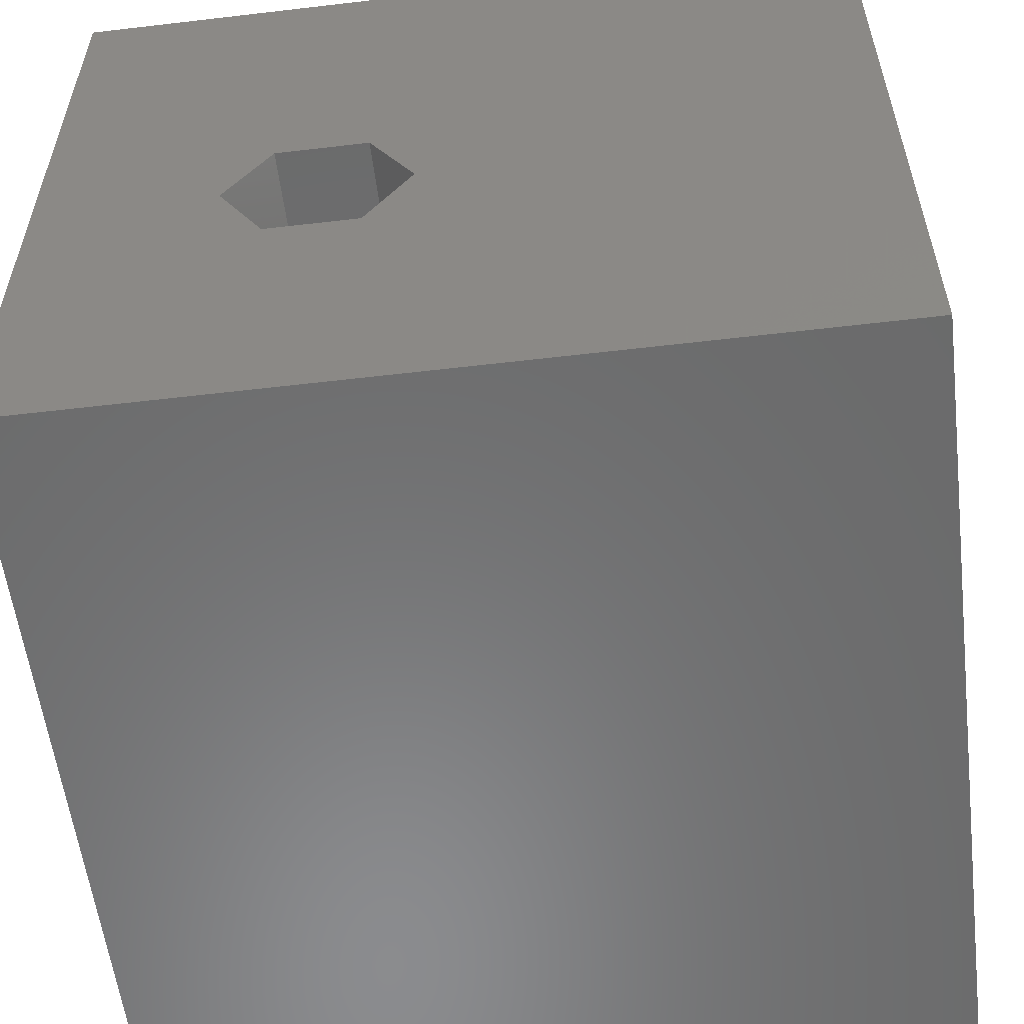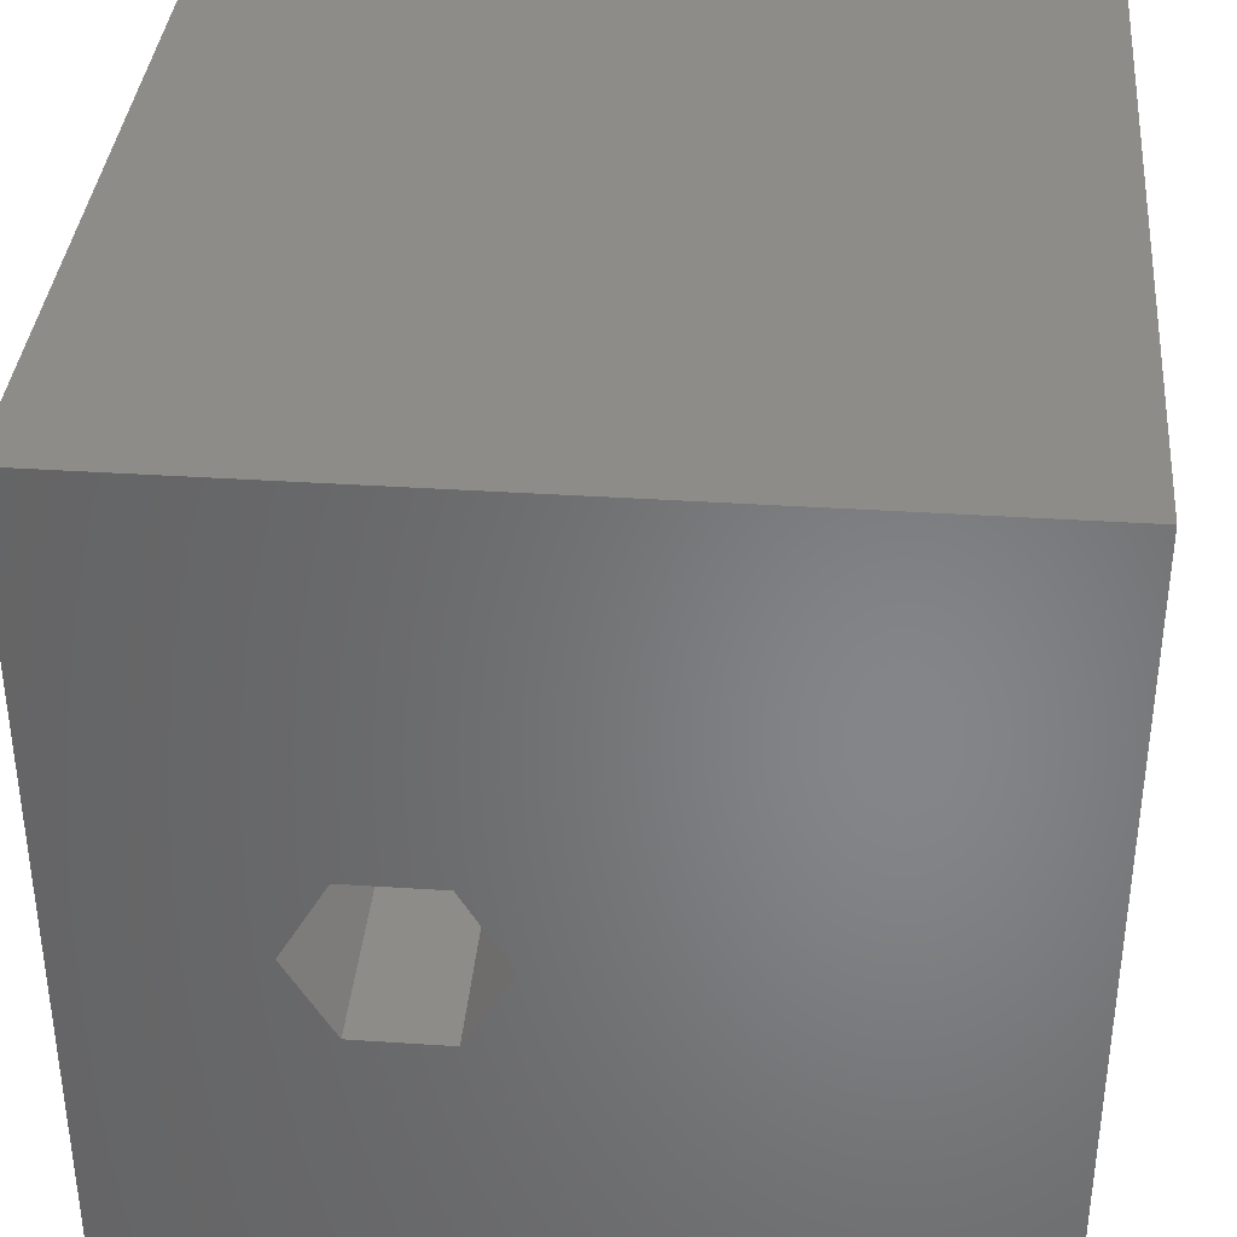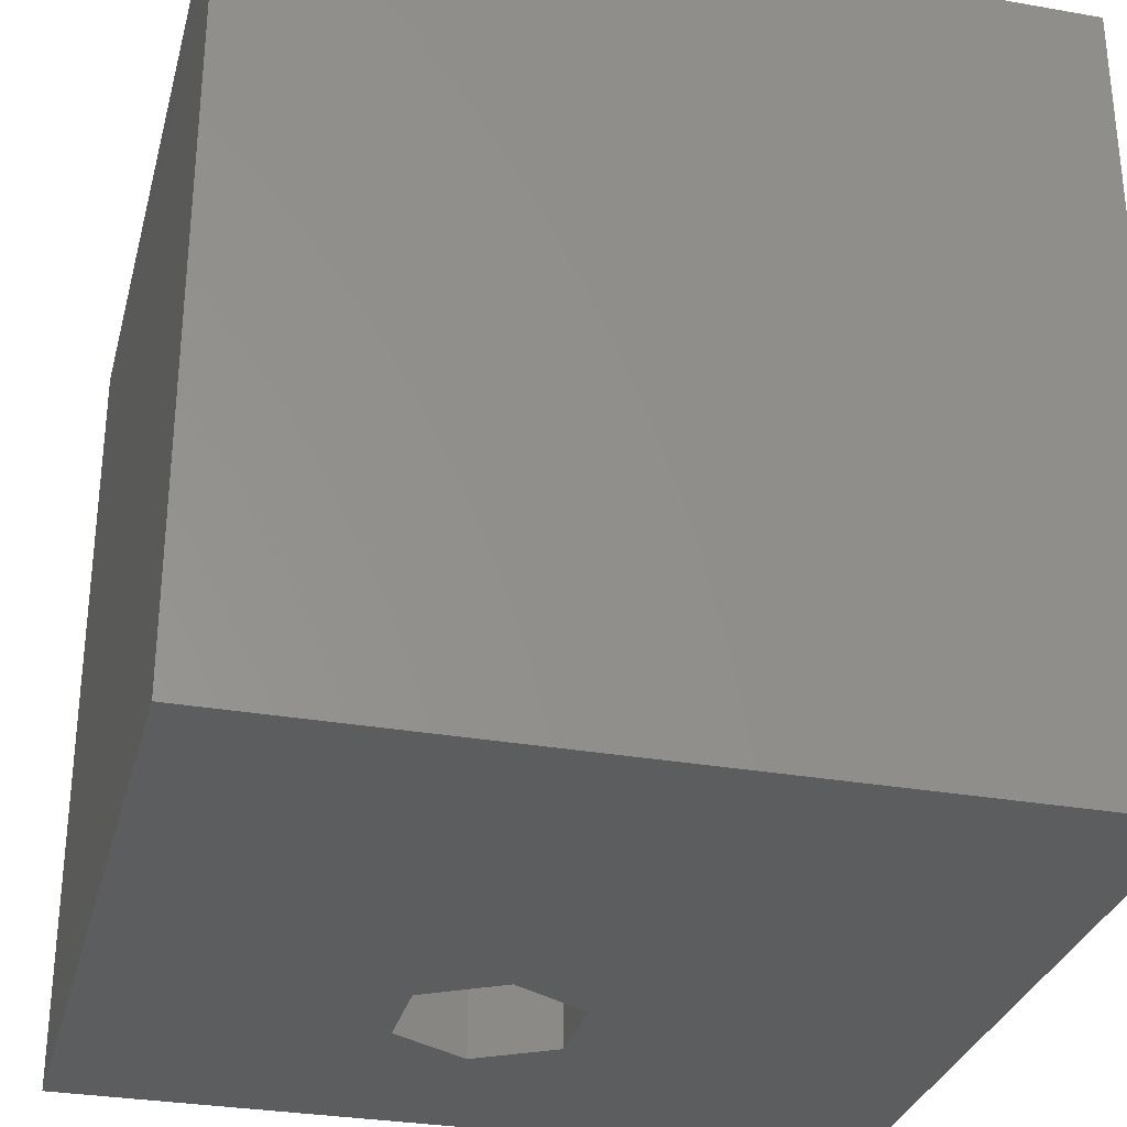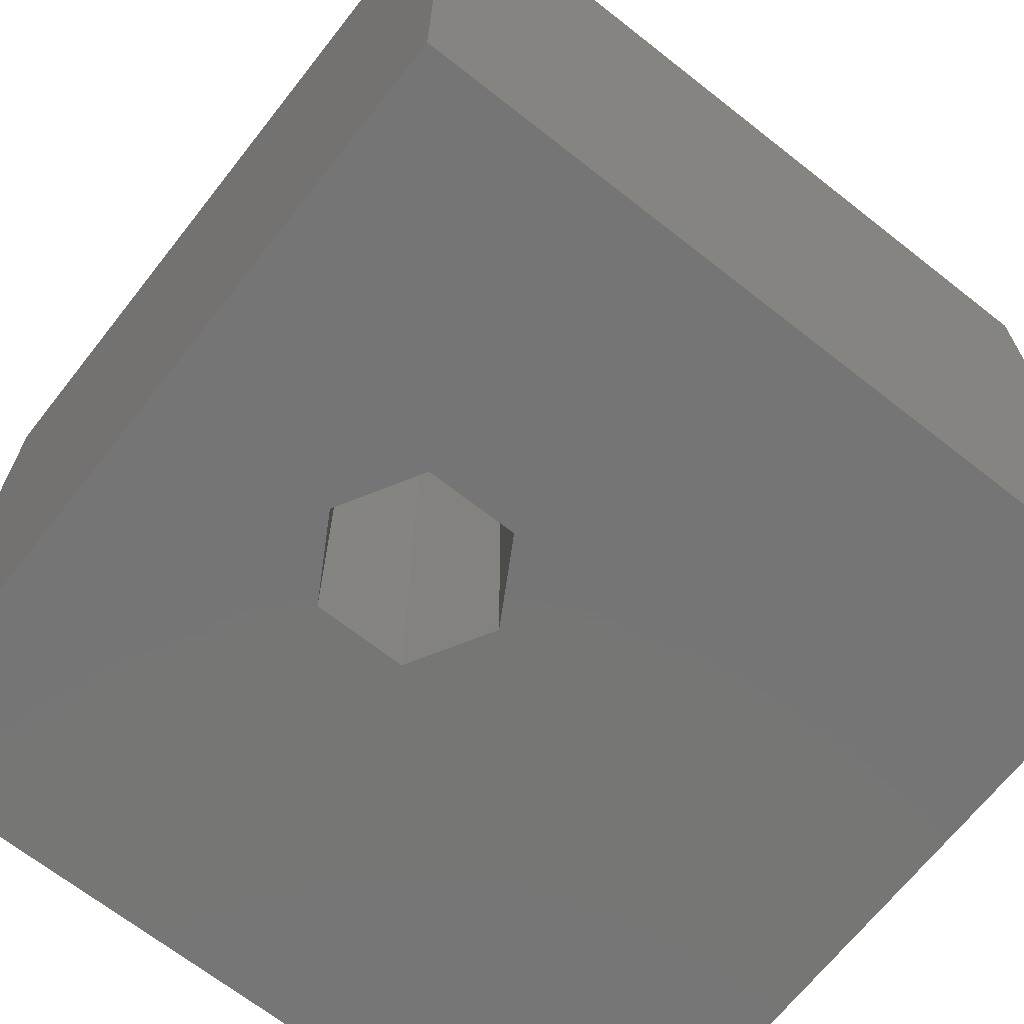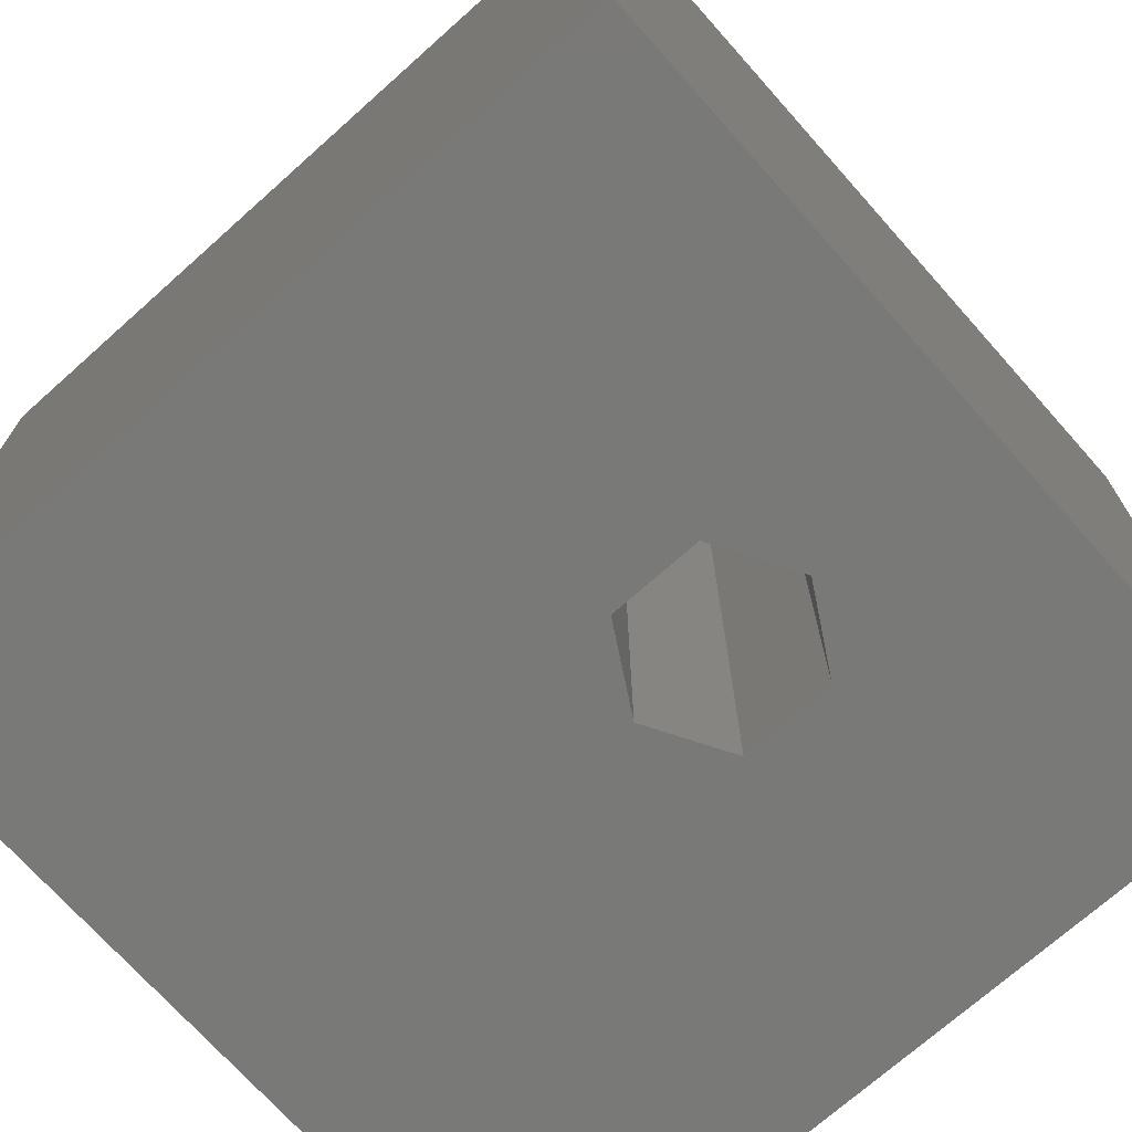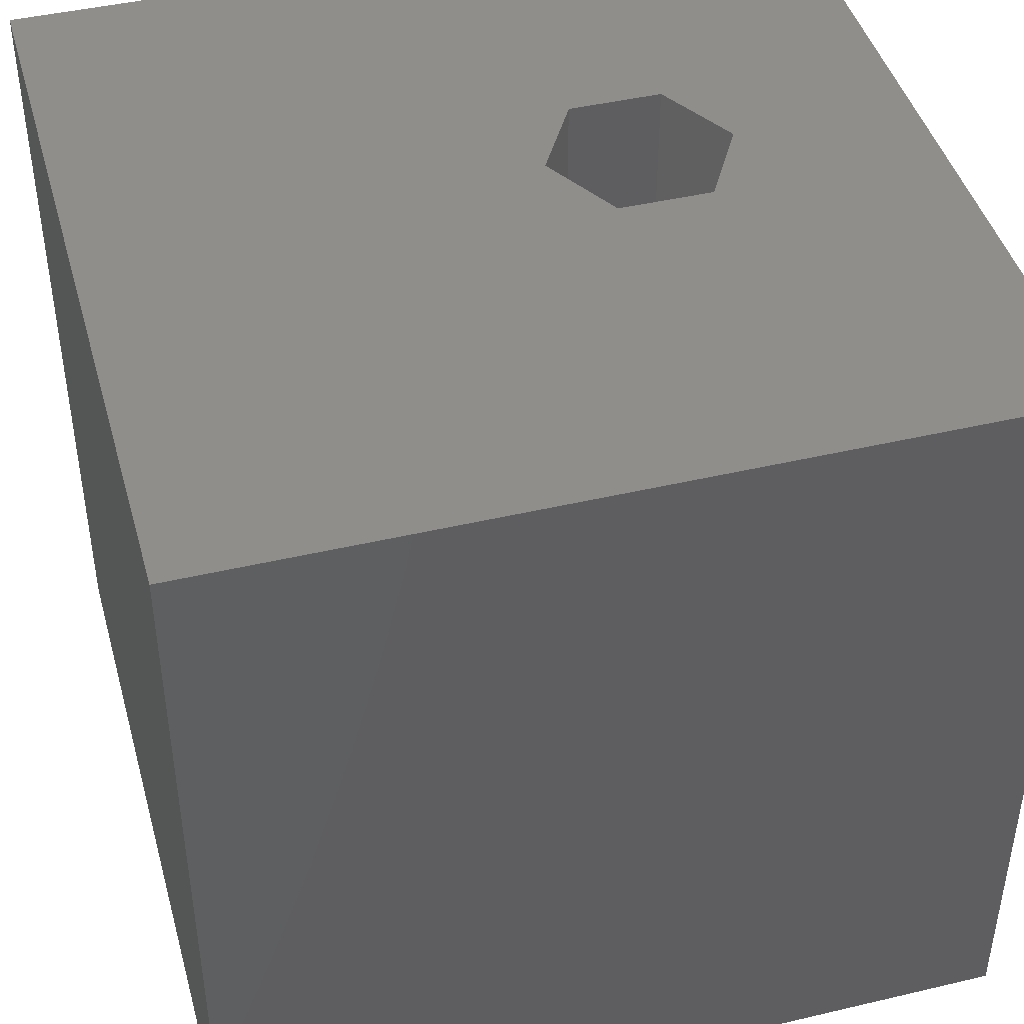
<metadata>
{"format":"stl","ext":"stl","renderer":"f3d","projection":"perspective","resolution":1024,"background":"white","views":[{"elev":-57.0,"azim":7.0,"up":"+Y"},{"elev":36.8,"azim":4.9,"up":"+Y"},{"elev":-30.6,"azim":75.8,"up":"+Z"},{"elev":-68.0,"azim":-38.2,"up":"+Z"},{"elev":-71.9,"azim":-138.3,"up":"+Z"},{"elev":44.2,"azim":164.6,"up":"+Z"}]}
</metadata>
<code>
# stl→obj: 20 verts, 40 faces
v 0 10 10
v 0 10 0
v 0 0 10
v 0 0 0
v 10 0 10
v 3.92 3.591 10
v 2.783 3.591 10
v 2.215 4.575 10
v 2.783 5.559 10
v 10 10 10
v 3.92 5.559 10
v 4.488 4.575 10
v 10 10 0
v 10 0 0
v 4.488 4.575 0
v 3.92 5.559 0
v 2.783 5.559 0
v 2.215 4.575 0
v 2.783 3.591 0
v 3.92 3.591 0
f 1 2 3
f 3 2 4
f 3 5 6
f 6 7 3
f 3 7 8
f 3 8 1
f 1 8 9
f 1 9 10
f 10 9 11
f 10 11 5
f 5 11 12
f 5 12 6
f 13 10 14
f 14 10 5
f 14 15 13
f 13 15 16
f 13 16 2
f 16 17 2
f 2 17 18
f 2 18 4
f 4 18 19
f 4 19 14
f 14 19 20
f 14 20 15
f 10 13 1
f 1 13 2
f 14 5 4
f 4 5 3
f 18 17 8
f 8 17 9
f 17 16 9
f 9 16 11
f 16 15 11
f 11 15 12
f 15 20 12
f 12 20 6
f 20 19 6
f 6 19 7
f 19 18 7
f 7 18 8

</code>
